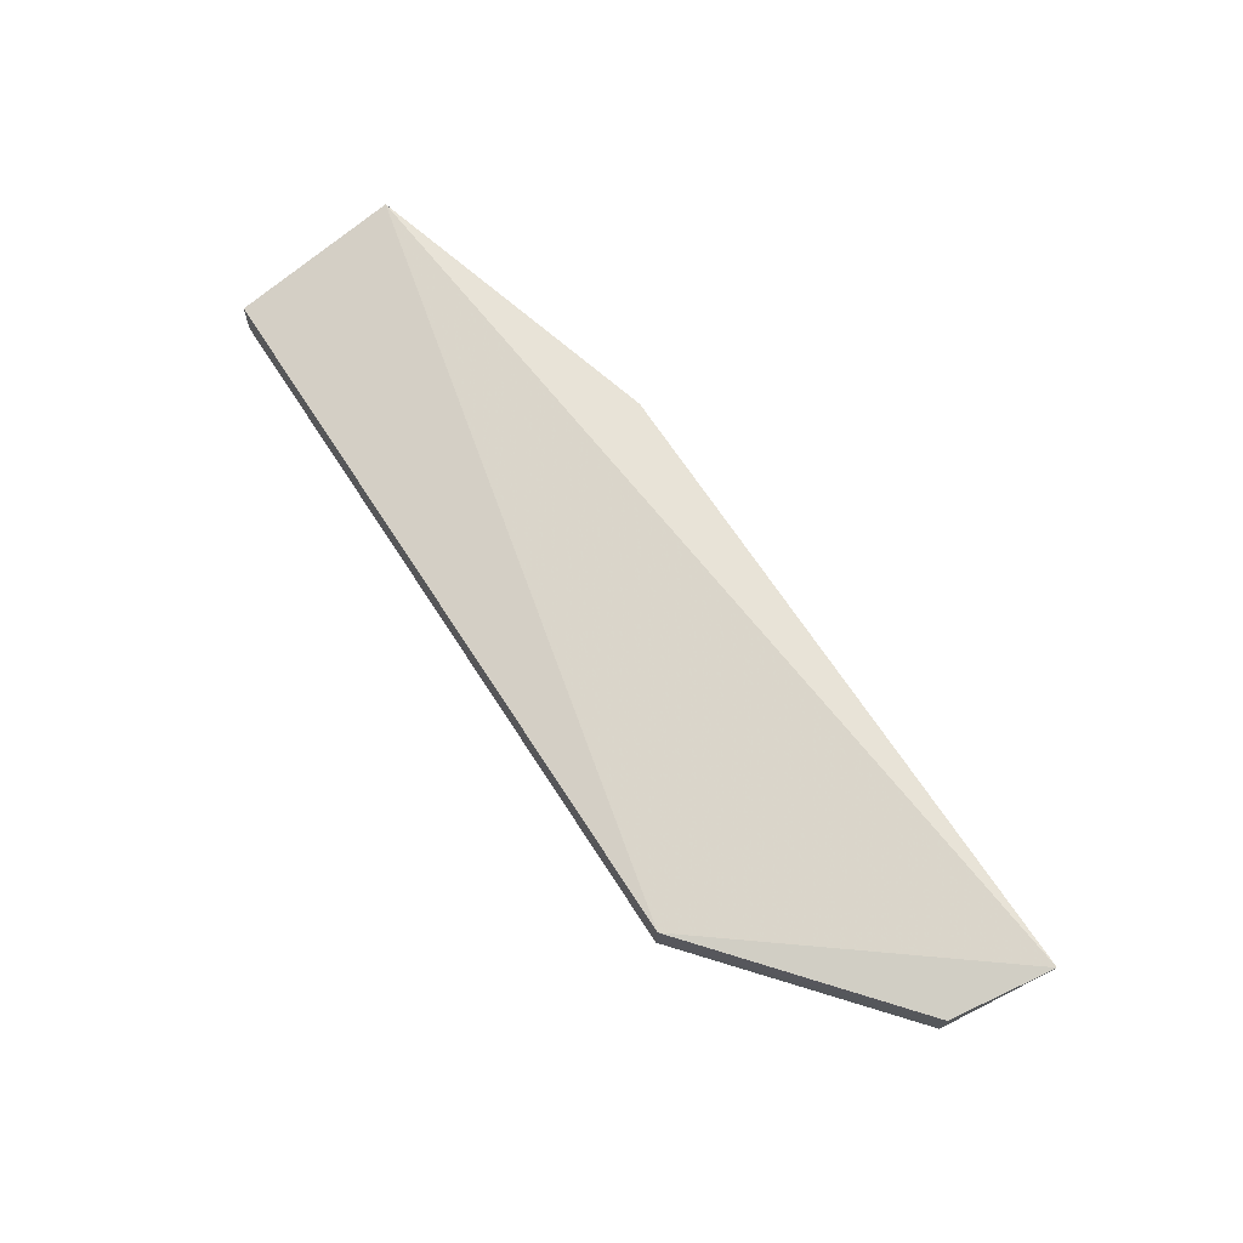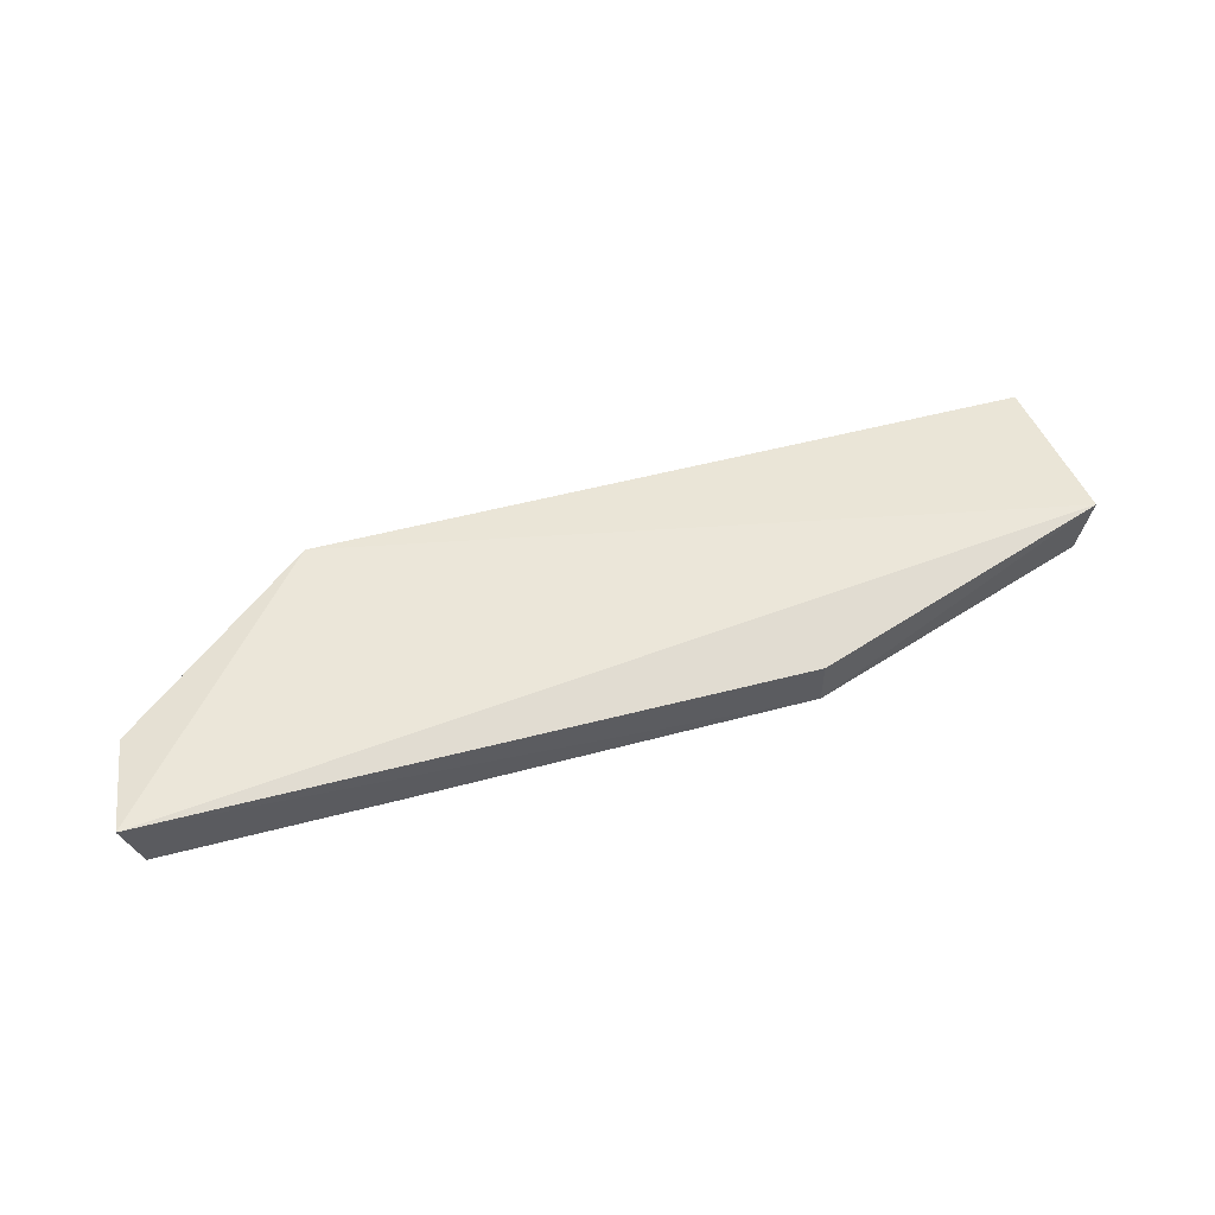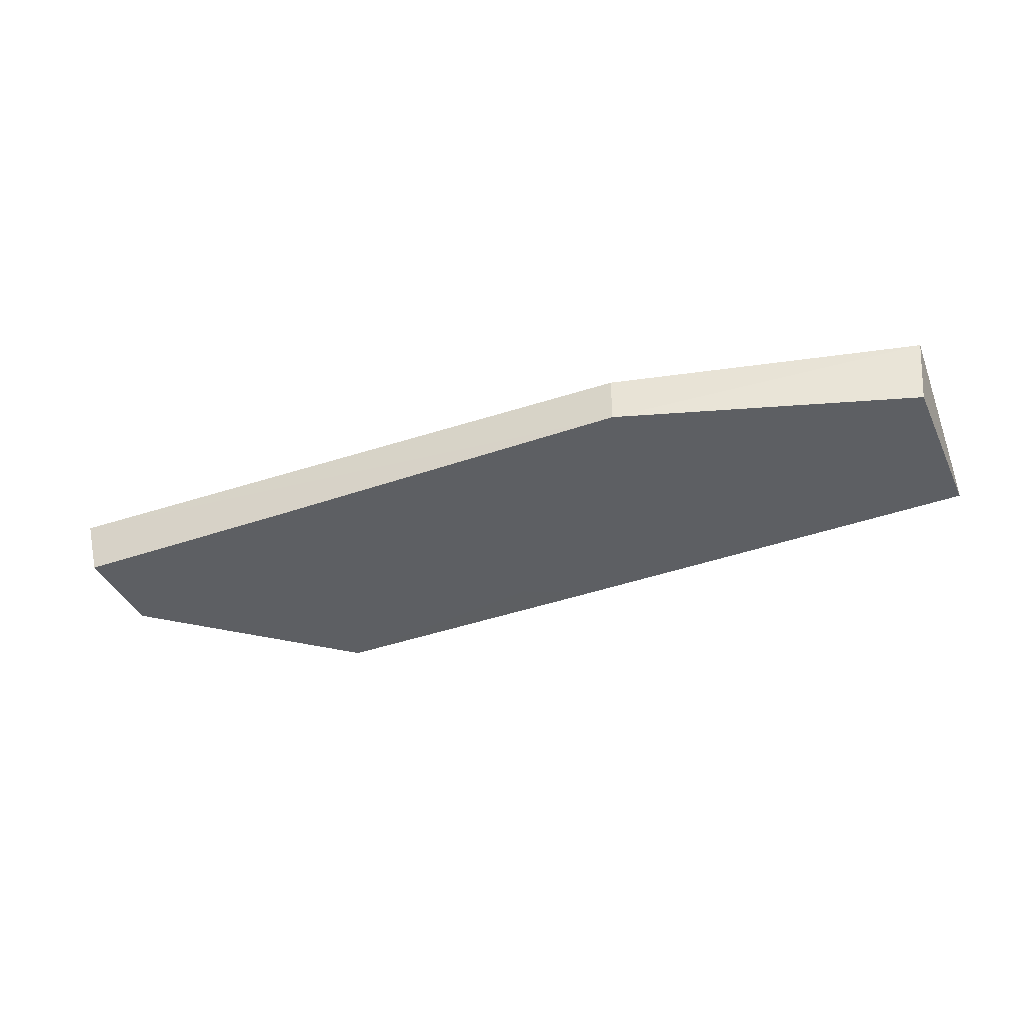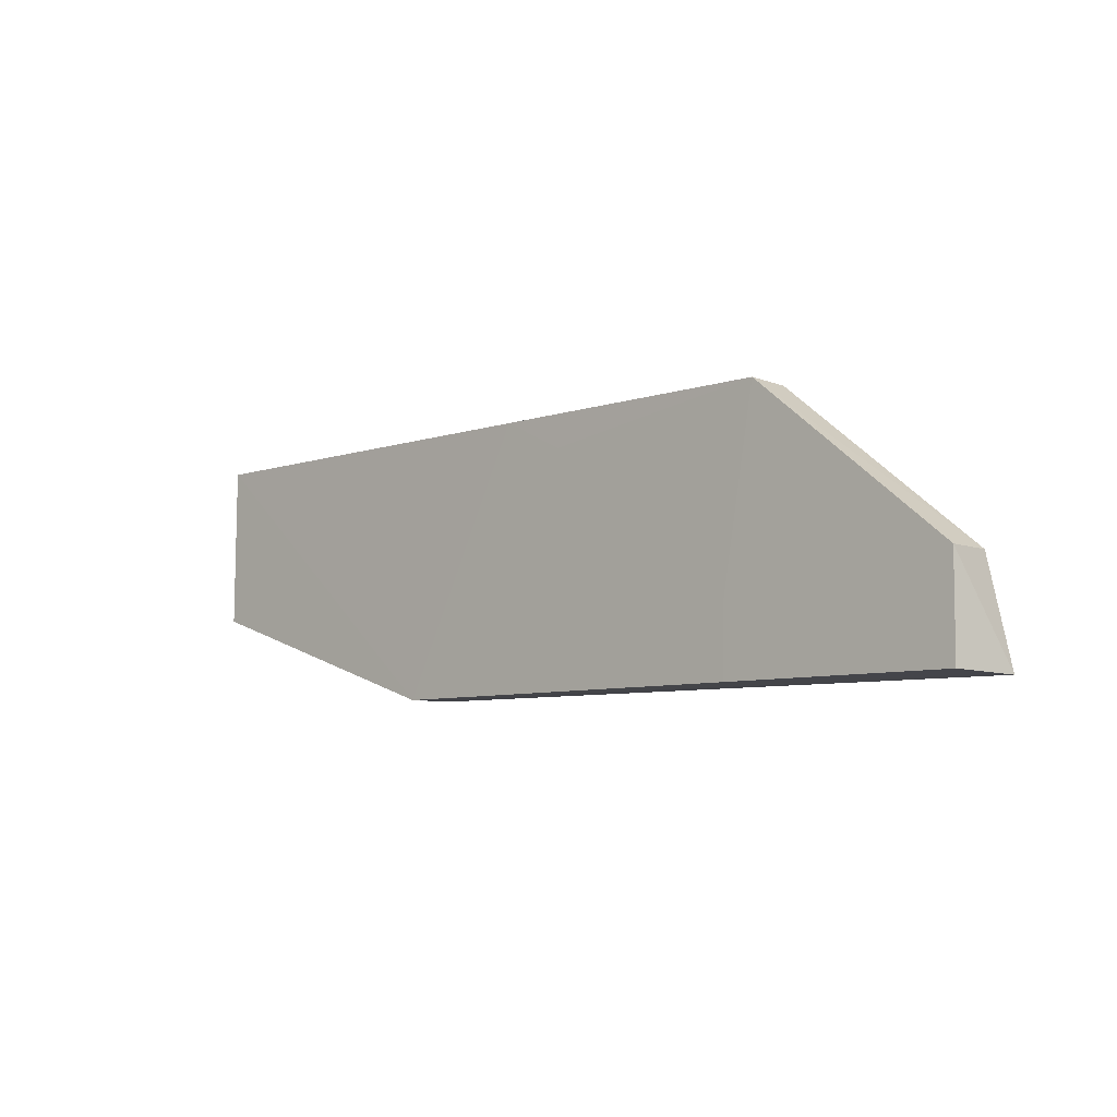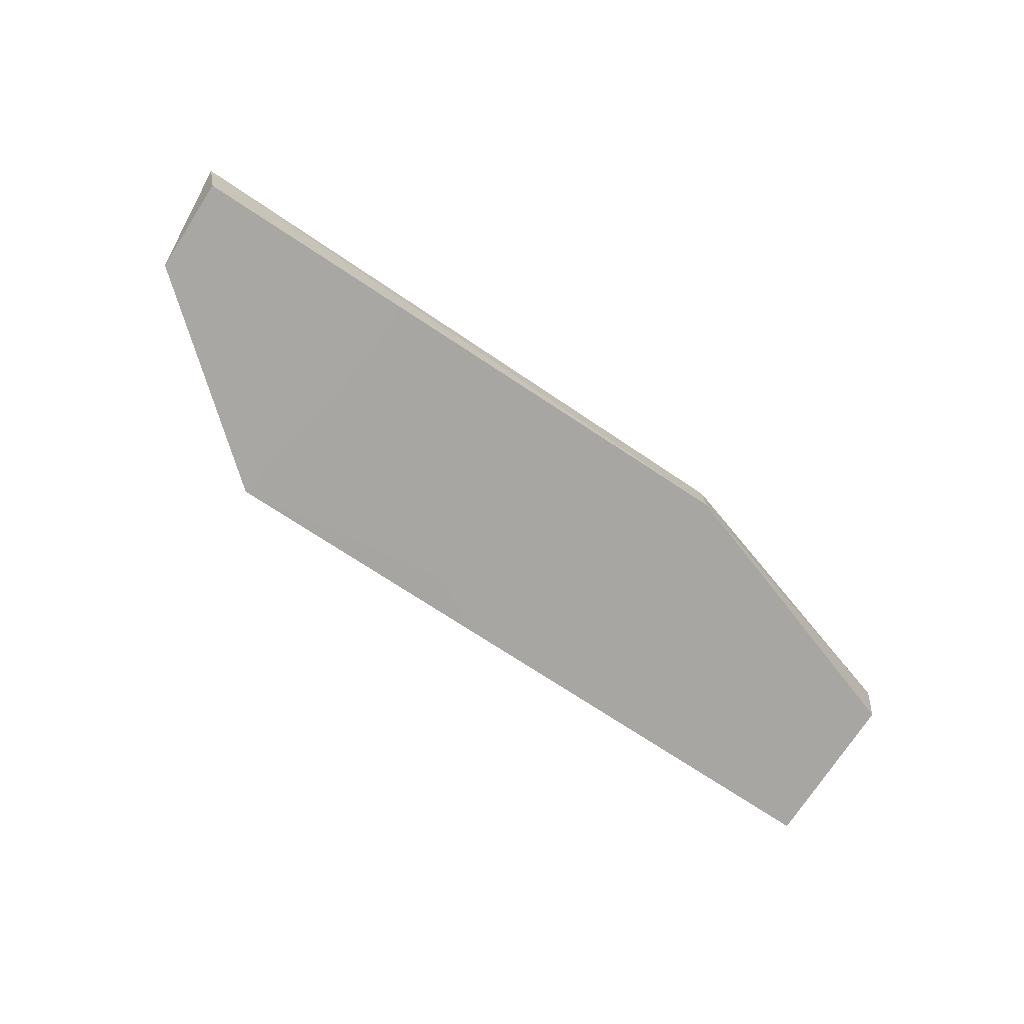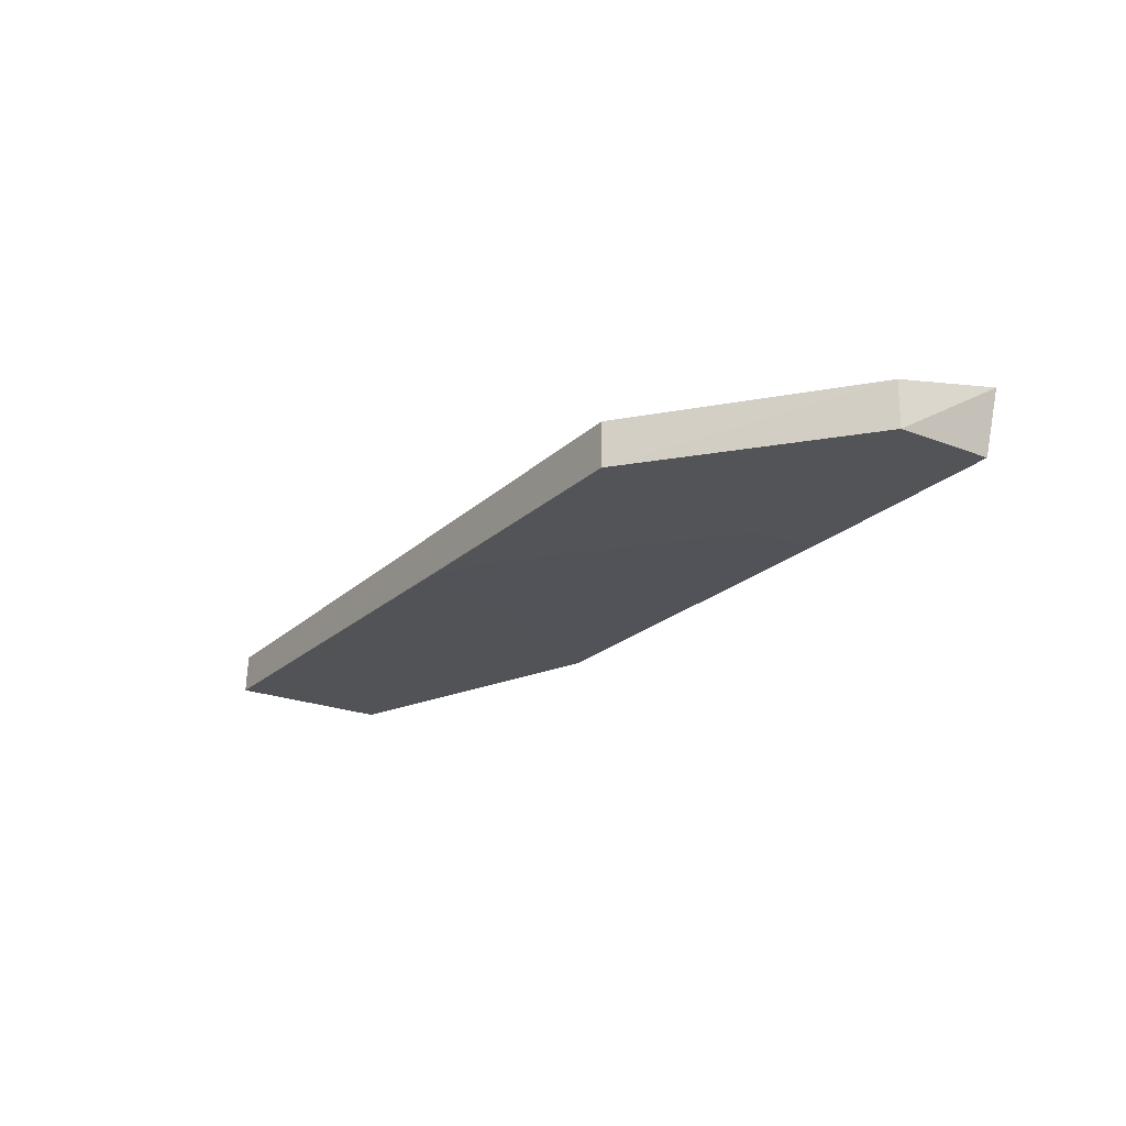
<metadata>
{"format":"obj","ext":"obj","renderer":"f3d","projection":"perspective","resolution":1024,"background":"white","views":[{"elev":70.5,"azim":-123.1,"up":"+Z"},{"elev":54.6,"azim":-16.0,"up":"+Z"},{"elev":-40.8,"azim":23.6,"up":"+Z"},{"elev":-7.4,"azim":-136.3,"up":"+Y"},{"elev":-74.6,"azim":-33.2,"up":"+Z"},{"elev":-22.0,"azim":-123.6,"up":"+Z"}]}
</metadata>
<code>
v 0.06121 0.08874 0.006675
v 0.06224 0.06864 0.009884
v 0.06127 0.06914 0.001759
v -0.04929 0.06917 0.002512
v -0.02561 0.08882 0.007702
v -0.0216 0.0573 0.001992
v 0.009959 0.08887 0.002052
v 0.06127 0.08889 0.001901
v -0.05113 0.057 0.009766
v 0.02574 0.0573 0.001672
v -0.0256 0.08892 0.002346
v -0.04931 0.06916 0.008034
v -0.04929 0.05732 0.002424
v 0.02574 0.05735 0.007645
v 0.002061 0.08492 0.002053
v -0.0216 0.06519 0.002057
f 5 2 1
f 8 1 2
f 8 2 3
f 8 5 1
f 9 2 5
f 10 3 2
f 10 9 6
f 10 8 3
f 10 7 8
f 11 8 7
f 11 5 8
f 12 9 5
f 12 4 9
f 12 11 4
f 12 5 11
f 13 9 4
f 13 4 6
f 13 6 9
f 14 10 2
f 14 2 9
f 14 9 10
f 15 10 6
f 15 7 10
f 15 11 7
f 16 15 6
f 16 11 15
f 16 6 4
f 16 4 11

</code>
